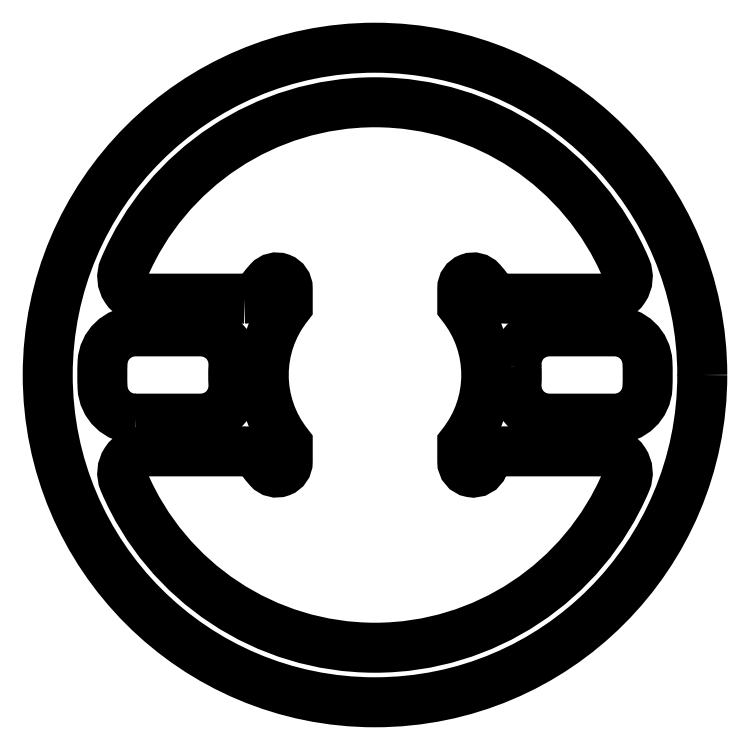
<metadata>
{"format":"dxf","ext":"dxf","renderer":"ezdxf+matplotlib","layout":"modelspace","background":"white","min_lineweight":24,"dpi":150}
</metadata>
<code>
0
SECTION
2
ENTITIES
0
POLYLINE
8
0
66
     1
10
0
20
0
30
0
70
     1
0
VERTEX
8
0
10
569.5
20
664.7
30
0
42
-0.401
0
VERTEX
8
0
10
566.5
20
667.5
30
0
42
-0.02274
0
VERTEX
8
0
10
566.5
20
669.8
30
0
42
-0.401
0
VERTEX
8
0
10
569.5
20
672.7
30
0
0
VERTEX
8
0
10
575.5
20
672.7
30
0
42
-0.4327
0
VERTEX
8
0
10
578.5
20
669.5
30
0
42
0.03128
0
VERTEX
8
0
10
578.5
20
667.9
30
0
42
-0.4327
0
VERTEX
8
0
10
575.5
20
664.7
30
0
0
SEQEND
8
0
0
POLYLINE
8
0
66
     1
10
0
20
0
30
0
70
     1
0
VERTEX
8
0
10
604.5
20
669.5
30
0
42
-0.03128
0
VERTEX
8
0
10
604.5
20
667.9
30
0
42
0.4327
0
VERTEX
8
0
10
607.5
20
664.7
30
0
0
VERTEX
8
0
10
613.5
20
664.7
30
0
42
0.401
0
VERTEX
8
0
10
616.5
20
667.5
30
0
42
0.02274
0
VERTEX
8
0
10
616.5
20
669.8
30
0
42
0.401
0
VERTEX
8
0
10
613.5
20
672.7
30
0
0
VERTEX
8
0
10
607.5
20
672.7
30
0
42
0.4327
0
SEQEND
8
0
0
CIRCLE
8
0
10
591.5
20
668.7
30
0
40
30
0
POLYLINE
8
0
66
     1
10
0
20
0
30
0
70
     1
0
VERTEX
8
0
10
579.5
20
675.7
30
0
42
0.2361
0
VERTEX
8
0
10
581.1
20
676.5
30
0
42
-0.01981
0
VERTEX
8
0
10
581.8
20
677.3
30
0
42
-0.6911
0
VERTEX
8
0
10
583.5
20
676.6
30
0
0
VERTEX
8
0
10
583.5
20
675
30
0
42
0.3477
0
VERTEX
8
0
10
583.5
20
662.4
30
0
0
VERTEX
8
0
10
583.5
20
660.7
30
0
42
-0.6911
0
VERTEX
8
0
10
581.8
20
660.1
30
0
42
-0.01981
0
VERTEX
8
0
10
581.1
20
660.9
30
0
42
0.2361
0
VERTEX
8
0
10
579.5
20
661.7
30
0
0
VERTEX
8
0
10
570.3
20
661.7
30
0
42
0.5375
0
VERTEX
8
0
10
568.5
20
658.9
30
0
42
0.6614
0
VERTEX
8
0
10
614.5
20
658.9
30
0
42
0.5375
0
VERTEX
8
0
10
612.7
20
661.7
30
0
0
VERTEX
8
0
10
603.3
20
661.7
30
0
42
0.3117
0
VERTEX
8
0
10
601.4
20
660.4
30
0
42
-0.8336
0
VERTEX
8
0
10
599.5
20
660.7
30
0
0
VERTEX
8
0
10
599.5
20
662.4
30
0
42
0.3477
0
VERTEX
8
0
10
599.5
20
675
30
0
0
VERTEX
8
0
10
599.5
20
676.6
30
0
42
-0.6911
0
VERTEX
8
0
10
601.3
20
677.3
30
0
42
-0.01981
0
VERTEX
8
0
10
601.9
20
676.5
30
0
42
0.2361
0
VERTEX
8
0
10
603.5
20
675.7
30
0
0
VERTEX
8
0
10
612.7
20
675.7
30
0
42
0.5375
0
VERTEX
8
0
10
614.5
20
678.5
30
0
42
0.6614
0
VERTEX
8
0
10
568.5
20
678.5
30
0
42
0.5375
0
VERTEX
8
0
10
570.3
20
675.7
30
0
0
SEQEND
8
0
0
ENDSEC
0
EOF

</code>
